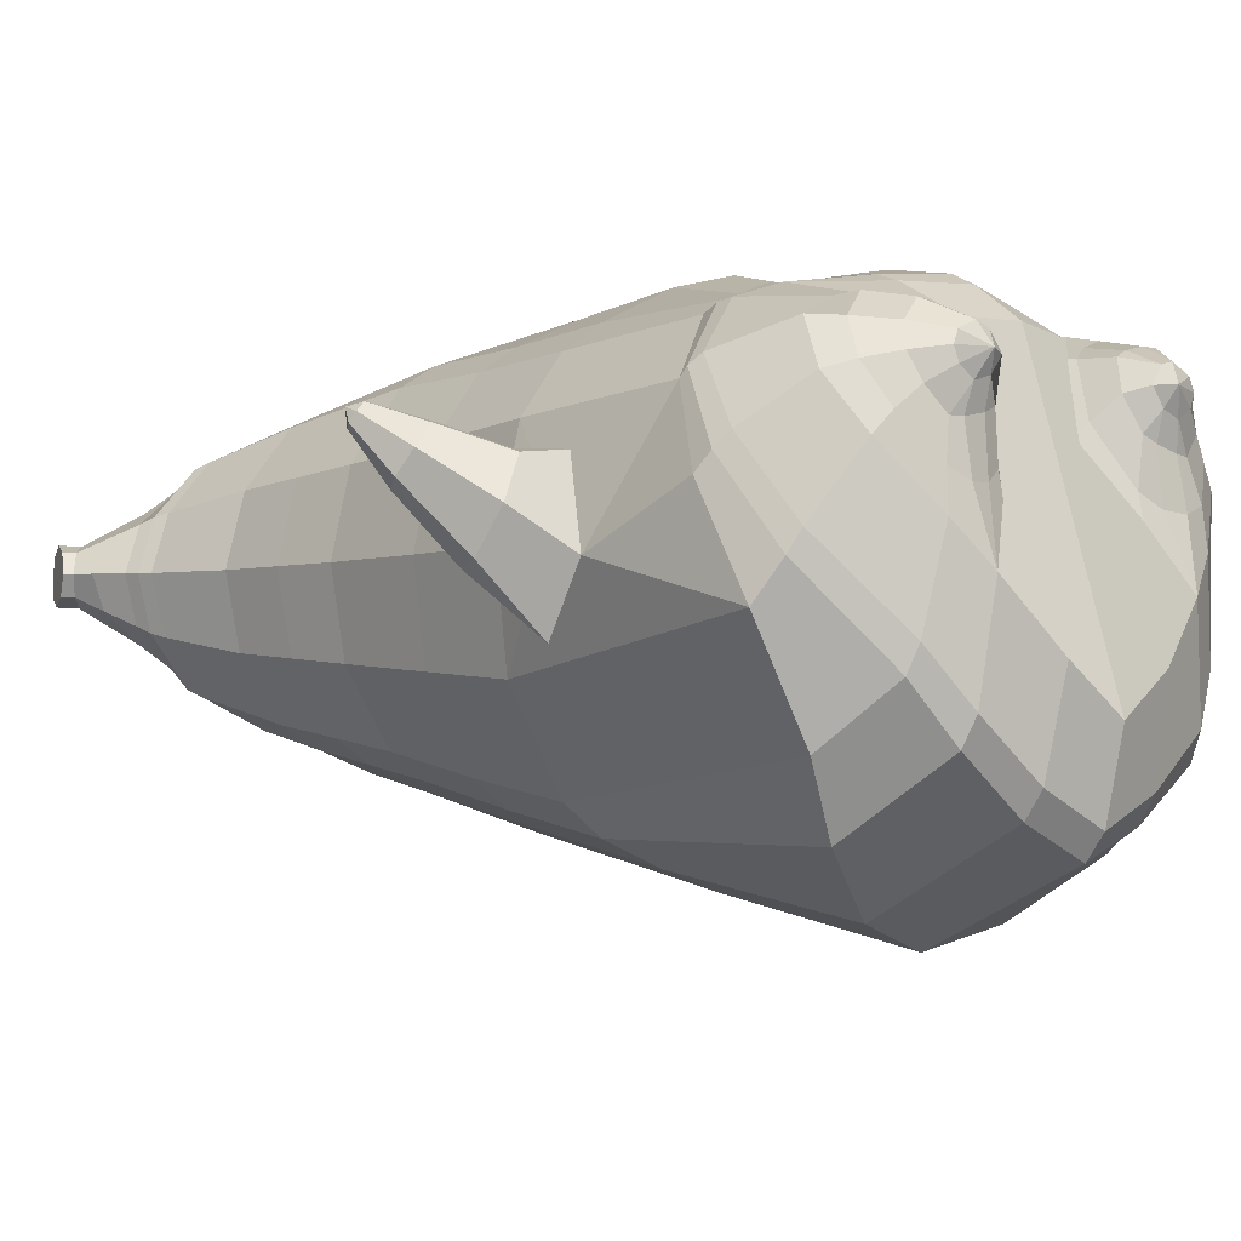
<metadata>
{"format":"obj","ext":"obj","renderer":"f3d","projection":"perspective","resolution":1024,"background":"white","views":[{"elev":-5.4,"azim":-45.4,"up":"+Z"}]}
</metadata>
<code>
o korok
v 0 -0.7414 0.3365
v 0 0.6138 0.3374
v -0.2329 -0.6471 0.3559
v -0.2624 0.6203 0.2906
v -0.3023 -0.644 0.3445
v -0.3536 0.6769 0.2394
v -0.39 -0.6675 0.3045
v -0.4419 0.6697 0.1463
v -0.4275 -0.7282 0.2162
v -0.48 0.6629 0.04392
v -0.395 -0.7913 0.1238
v -0.4419 0.676 -0.05781
v -0.3023 -0.8463 0.01869
v -0.3536 0.6888 -0.1503
v -0.2329 -0.8738 -0.05299
v -0.2624 0.6355 -0.2049
v -0 -0.91 -0.244
v -0 0.6319 -0.252
v 0 0.498 0.3818
v -0.2452 0.4999 0.3186
v -0.3246 0.5011 0.2815
v -0.4157 0.5045 0.1703
v -0.45 0.5085 0.03918
v -0.4157 0.5126 -0.09194
v -0.3246 0.516 -0.2031
v -0.2452 0.5171 -0.2402
v -0 0.5191 -0.3035
v 0 0.2372 0.431
v -0.2452 0.2393 0.3613
v -0.3182 0.2407 0.3175
v -0.4157 0.2447 0.1861
v -0.45 0.2494 0.03122
v -0.4157 0.2542 -0.1237
v -0.3182 0.2582 -0.255
v -0.2452 0.2596 -0.2989
v -0 0.2619 -0.3736
v 0 -0.1822 0.4832
v -0.2724 -0.1605 0.3743
v -0.3536 -0.1609 0.3208
v -0.4954 -0.1691 0.01849
v -0.3536 -0.1646 -0.3468
v -0.2724 -0.1629 -0.3981
v -0 -0.1535 -0.477
v -0.1631 -0.689 0.3092
v -0.09483 -0.7589 0.1783
v -0.1631 -0.8303 0.05551
v 0 -0.4924 0.4471
v -0.2724 -0.46 0.3758
v -0.3536 -0.4476 0.338
v -0.5225 -0.585 0.07848
v -0.3986 -0.6839 -0.299
v -0.3147 -0.6474 -0.4196
v -0 -0.5454 -0.5647
v 0 -0.6562 0.4018
v -0.2588 -0.5144 0.3886
v -0.3359 -0.4872 0.3603
v -0.4488 -0.5359 0.2607
v -0.4945 -0.6315 0.1386
v -0.4666 -0.7331 0.000148
v -0.3359 -0.8241 -0.1504
v -0.2588 -0.8586 -0.2435
v -0 -0.8743 -0.3961
v 0 -0.6136 0.4239
v -0.2656 -0.4886 0.3893
v -0.3447 -0.4653 0.3538
v -0.4604 -0.5166 0.2426
v -0.5122 -0.6107 0.1109
v -0.4824 -0.7158 -0.03833
v -0.3447 -0.805 -0.1968
v -0.2656 -0.834 -0.2932
v -0 -0.84 -0.4399
v -0.278 -0.7765 0.3287
v -0.3183 -0.7852 0.2901
v -0.334 -0.8016 0.2452
v -0.3183 -0.8185 0.1994
v -0.278 -0.8286 0.1593
v -0.1725 -0.8257 0.1833
v -0.1725 -0.7819 0.3018
v -0.1548 -0.8028 0.2427
v -0.2705 -0.8405 0.2773
v -0.2814 -0.841 0.2542
v -0.2705 -0.8416 0.2296
v -0.2392 -0.8417 0.2098
v -0.1766 -0.8415 0.2534
v -0.2977 -0.6912 0.3468
v -0.2977 -0.8401 0.08887
v -0.3605 -0.8024 0.1619
v -0.3844 -0.761 0.232
v -0.1631 -0.8226 0.0985
v -0.3605 -0.7212 0.2992
v -0.1631 -0.7165 0.3049
v -0.1214 -0.7684 0.2003
v -0.201 -0.7771 0.3154
v -0.2486 -0.7735 0.3278
v -0.201 -0.8296 0.1715
v -0.2486 -0.8316 0.1609
v -0.2017 -0.8397 0.2868
v -0.2299 -0.839 0.2951
v -0.2155 -0.8595 0.2568
v -0.2017 -0.8419 0.2213
v -0.2511 -0.6943 0.3462
v -0.2037 -0.6988 0.3292
v -0.2037 -0.8373 0.07389
v -0.2511 -0.8466 0.07026
v -0.1165 -0.7231 0.331
v -0.1362 0.5993 0.3228
v -0.1226 0.4988 0.3552
v -0.1226 0.238 0.4037
v -0.1362 -0.1811 0.4446
v -0.1362 -0.5015 0.4155
v -0.1294 -0.619 0.3945
v -0.1328 -0.5837 0.4083
v -0.1165 -0.9028 -0.1649
v -0.1362 0.6165 -0.2383
v -0.1226 0.5182 -0.2768
v -0.1226 0.2609 -0.3412
v -0.1362 -0.1579 -0.4416
v -0.1573 -0.5729 -0.5238
v -0.1294 -0.8676 -0.3398
v -0.1328 -0.8361 -0.3861
v -0.5279 -0.3776 -0.01482
v -0.6261 -0.3257 0.05436
v -0.5431 -0.166 0.06356
v -0.6325 -0.273 -0.01986
v -0.6149 -0.2254 -0.02794
v -0.5559 -0.2676 0.1434
v -0.5809 -0.309 0.1315
v -0.7009 -0.1836 0.09644
v -0.68 -0.1499 0.08389
v -0.6916 -0.2138 0.1366
v -0.6186 -0.1321 0.1285
v -0.6253 -0.1893 0.1804
v -0.657 -0.2151 0.1737
v -0.7309 -0.1188 0.1767
v -0.7206 -0.1034 0.1712
v -0.7253 -0.1288 0.1925
v -0.6946 -0.09501 0.1887
v -0.6983 -0.1193 0.2098
v -0.7131 -0.1315 0.2075
v -0.7215 -0.1002 0.2021
v -0.5847 -0.1851 -0.001471
v -0.6498 -0.1341 0.09894
v -0.7012 -0.09165 0.1787
v -0.4725 -0.2361 0.119
v -0.5395 -0.2178 0.125
v -0.6141 -0.1603 0.1624
v -0.6889 -0.1004 0.1999
v -0.4953 -0.3224 0.1426
v -0.1362 -0.3936 0.4006
v 0 -0.3415 0.441
v -0.4644 -0.5051 0.2255
v -0.4556 -0.1779 0.2077
v -0.5305 -0.315 -0.1345
v -0.4905 -0.2224 -0.08784
v -0.4634 -0.1615 -0.1727
v -0.5092 -0.6746 -0.1066
v 0.2329 -0.6471 0.3559
v 0.2474 0.6573 0.3048
v 0.3023 -0.644 0.3445
v 0.3386 0.6662 0.2591
v 0.39 -0.6675 0.3045
v 0.4293 0.6717 0.1636
v 0.4275 -0.7282 0.2162
v 0.4614 0.6653 0.044
v 0.395 -0.7913 0.1238
v 0.3023 -0.8463 0.01869
v 0.3386 0.6794 -0.1706
v 0.2329 -0.8738 -0.05299
v 0.2474 0.6734 -0.2168
v 0.2452 0.4999 0.3186
v 0.3246 0.5011 0.2815
v 0.4157 0.5045 0.1703
v 0.45 0.5085 0.03918
v 0.4157 0.5126 -0.09194
v 0.3246 0.516 -0.2031
v 0.2452 0.5171 -0.2402
v 0.2452 0.2393 0.3613
v 0.3182 0.2407 0.3175
v 0.4157 0.2447 0.1861
v 0.45 0.2494 0.03122
v 0.4157 0.2542 -0.1237
v 0.3182 0.2582 -0.255
v 0.2452 0.2596 -0.2989
v 0.2724 -0.1605 0.3743
v 0.3536 -0.1609 0.3208
v 0.4954 -0.1691 0.01849
v 0.3536 -0.1646 -0.3468
v 0.2724 -0.1629 -0.3981
v 0.1631 -0.689 0.3092
v 0.09482 -0.7589 0.1783
v 0.1631 -0.8303 0.05551
v 0.2724 -0.46 0.3758
v 0.3536 -0.4476 0.338
v 0.5225 -0.585 0.07848
v 0.3986 -0.6839 -0.299
v 0.3147 -0.6474 -0.4196
v 0.2588 -0.5144 0.3886
v 0.3359 -0.4872 0.3603
v 0.4488 -0.5359 0.2607
v 0.4945 -0.6315 0.1386
v 0.4666 -0.7331 0.000148
v 0.3359 -0.8241 -0.1504
v 0.2588 -0.8586 -0.2435
v 0.2656 -0.4886 0.3893
v 0.3447 -0.4653 0.3538
v 0.4604 -0.5166 0.2426
v 0.5122 -0.6107 0.1109
v 0.4824 -0.7158 -0.03833
v 0.3447 -0.805 -0.1968
v 0.2656 -0.834 -0.2932
v 0.278 -0.7765 0.3287
v 0.3183 -0.7852 0.2901
v 0.334 -0.8016 0.2452
v 0.3183 -0.8185 0.1994
v 0.278 -0.8286 0.1593
v 0.1725 -0.8257 0.1833
v 0.1725 -0.7819 0.3018
v 0.1548 -0.8028 0.2427
v 0.2705 -0.8405 0.2773
v 0.2814 -0.841 0.2542
v 0.2705 -0.8416 0.2296
v 0.2392 -0.8417 0.2098
v 0.1767 -0.8415 0.2534
v 0.2977 -0.6912 0.3468
v 0.2977 -0.8401 0.08887
v 0.3605 -0.8024 0.1619
v 0.3844 -0.7609 0.232
v 0.1631 -0.8226 0.0985
v 0.3605 -0.7212 0.2992
v 0.1631 -0.7165 0.3049
v 0.1214 -0.7684 0.2003
v 0.201 -0.7771 0.3154
v 0.2486 -0.7735 0.3278
v 0.201 -0.8296 0.1715
v 0.2486 -0.8316 0.1609
v 0.2017 -0.8397 0.2868
v 0.2299 -0.839 0.2951
v 0.2156 -0.8595 0.2568
v 0.2017 -0.8419 0.2213
v 0.2511 -0.6943 0.3462
v 0.2037 -0.6988 0.3292
v 0.2037 -0.8373 0.07389
v 0.2511 -0.8466 0.07026
v 0.1165 -0.7231 0.331
v 0.1362 0.6442 0.3242
v 0.1226 0.4988 0.3552
v 0.1226 0.238 0.4037
v 0.1362 -0.1811 0.4446
v 0.1362 -0.5015 0.4155
v 0.1294 -0.619 0.3945
v 0.1328 -0.5837 0.4083
v 0.1165 -0.9028 -0.1649
v 0.1362 0.6615 -0.237
v 0.1226 0.5182 -0.2768
v 0.1226 0.2609 -0.3412
v 0.1362 -0.1579 -0.4416
v 0.1573 -0.5729 -0.5238
v 0.1294 -0.8676 -0.3398
v 0.1328 -0.8361 -0.3861
v 0.5279 -0.3776 -0.01482
v 0.6261 -0.3257 0.05436
v 0.5431 -0.166 0.06356
v 0.6325 -0.273 -0.01986
v 0.6149 -0.2254 -0.02794
v 0.5559 -0.2676 0.1434
v 0.5809 -0.309 0.1315
v 0.7009 -0.1836 0.09644
v 0.68 -0.1499 0.08389
v 0.6916 -0.2138 0.1366
v 0.6186 -0.1321 0.1285
v 0.6253 -0.1893 0.1804
v 0.657 -0.2151 0.1737
v 0.7309 -0.1188 0.1767
v 0.7206 -0.1034 0.1712
v 0.7253 -0.1288 0.1925
v 0.6946 -0.09501 0.1887
v 0.6983 -0.1193 0.2098
v 0.7131 -0.1315 0.2075
v 0.7215 -0.1002 0.2021
v 0.5847 -0.1851 -0.001472
v 0.6498 -0.1341 0.09894
v 0.7012 -0.09165 0.1787
v 0.4725 -0.2361 0.119
v 0.5395 -0.2178 0.125
v 0.6141 -0.1603 0.1624
v 0.6889 -0.1004 0.1999
v 0.4953 -0.3224 0.1426
v 0.1362 -0.3936 0.4006
v 0.4644 -0.5051 0.2255
v 0.4556 -0.1779 0.2077
v 0.5305 -0.315 -0.1345
v 0.4905 -0.2224 -0.08784
v 0.4634 -0.1615 -0.1727
v 0.5092 -0.6746 -0.1066
v -0.2036 0.6863 -0.06855
v -0.1386 0.6828 0.04453
v -0.2036 0.6794 0.1576
v 0.05122 0.6768 0.2414
v -0.01378 0.6798 0.143
v -0.06378 0.6828 0.04453
v -0.01378 0.6859 -0.05391
v 0.05122 0.6889 -0.1524
v -0.4619 0.7203 0.1294
v -0.3736 0.7281 0.1991
v -0.495 0.7128 0.04546
v -0.4619 0.7254 -0.03788
v -0.3736 0.7375 -0.107
v -0.2986 0.7302 0.1326
v -0.2986 0.7355 -0.04044
v -0.2586 0.7328 0.04607
v -0.4932 0.7679 0.1067
v -0.4067 0.7816 0.1576
v -0.5236 0.7644 0.04704
v -0.4932 0.7716 -0.01228
v -0.4067 0.7884 -0.06224
v -0.3469 0.7939 0.103
v -0.3469 0.7972 -0.006961
v -0.315 0.8012 0.04817
v 0.3861 0.7778 0.2104
v 0.3277 0.777 0.2354
v 0.4642 0.7801 0.1357
v 0.4916 0.7828 0.04761
v 0.4642 0.7855 -0.04052
v 0.3861 0.7878 -0.1152
v 0.3277 0.7886 -0.1402
v 0.2591 0.7887 -0.1438
v 0.2591 0.7769 0.239
v 0.2015 0.7872 -0.09416
v 0.2015 0.7784 0.1894
v 0.1727 0.7806 0.1185
v 0.1547 0.7828 0.04761
v 0.1727 0.785 -0.02328
v 0.4556 0.856 0.1517
v 0.4225 0.8709 0.1678
v 0.4898 0.8365 0.1154
v 0.5153 0.8313 0.04909
v 0.4898 0.8406 -0.01678
v 0.4556 0.8623 -0.05183
v 0.4225 0.8782 -0.06695
v 0.3751 0.9003 -0.06851
v 0.3751 0.893 0.1707
v 0.3425 0.9146 -0.03703
v 0.3425 0.9091 0.1402
v 0.5729 1.002 0.08748
v 0.5949 0.989 0.05394
v 0.5729 1.004 0.02128
v 0.5572 1.034 0.08597
v 0.5409 1.043 0.0556
v 0.5572 1.036 0.02471
v -0.3636 0.7135 -0.1383
v -0.2586 0.711 -0.05647
v -0.2586 0.7047 0.1471
v -0.3636 0.7022 0.2289
v -0.4519 0.6949 0.1402
v -0.488 0.6878 0.04469
v -0.1986 0.7078 0.0453
v -0.4519 0.7008 -0.05017
v 0.1102 0.7031 0.2002
v 0.07219 0.7052 0.1295
v 0.3477 0.7019 0.2387
v 0.1872 0.7146 -0.1754
v 0.2716 0.7147 -0.1777
v 0.04844 0.7078 0.0453
v 0.07219 0.7104 -0.03887
v 0.3477 0.7138 -0.1481
v 0.4293 0.679 -0.07504
v 0.1102 0.7126 -0.1096
v 0.2716 0.701 0.2683
v 0.1872 0.701 0.266
v -0.5217 0.8116 0.0854
v -0.4866 0.8462 0.1013
v -0.5379 0.7965 0.04803
v -0.5217 0.8138 0.01165
v -0.4866 0.8494 -0.002125
v -0.4534 0.8799 0.08624
v -0.4534 0.8821 0.015
v -0.4413 0.893 0.05099
v -0.5398 0.8257 0.08584
v -0.5223 0.8603 0.1018
v -0.5479 0.8106 0.04846
v -0.5398 0.828 0.01208
v -0.5223 0.8635 -0.00169
v -0.5057 0.894 0.08668
v -0.5057 0.8962 0.01544
v -0.4996 0.9072 0.05143
v 0.3261 0.9208 0.007552
v 0.2685 1 0.08972
v 0.2685 1.002 0.01892
v 0.3515 0.9624 0.03904
v 0.3515 0.9615 0.06719
v 0.291 1.017 0.06757
v 0.291 1.018 0.04206
v 0.2389 0.9819 0.04242
v 0.2389 0.9812 0.065
v 0.4349 0.9893 0.05395
v 0.2769 0.8884 0.06305
v 0.2769 0.8892 0.03868
v 0.3261 0.9181 0.09603
v 0.297 0.962 0.01325
v 0.321 0.9885 0.06745
v 0.321 0.9894 0.04043
v 0.2969 0.9596 0.09289
v 0.2582 0.9363 0.04048
v 0.2582 0.9355 0.06414
v 0 0.02746 0.4571
v -0.2588 0.0376 0.3643
v -0.3359 0.0382 0.3155
v -0.4683 0.03845 0.02446
v -0.3359 0.04629 -0.3045
v -0.2588 0.04804 -0.3514
v -0 0.05418 -0.4255
v -0.1294 0.02848 0.4241
v -0.1294 0.05139 -0.3927
v -0.433 0.03247 0.1967
v -0.4366 0.04522 -0.1485
v 0.2588 0.0376 0.3643
v 0.3359 0.0382 0.3155
v 0.4683 0.03845 0.02446
v 0.3359 0.04629 -0.3045
v 0.2588 0.04804 -0.3514
v 0.1294 0.02848 0.4241
v 0.1294 0.05139 -0.3927
v 0.433 0.03247 0.1967
v 0.4366 0.04522 -0.1485
v 0 0.3676 0.4064
v -0.2452 0.3696 0.34
v -0.3214 0.3709 0.2995
v -0.4157 0.3746 0.1782
v -0.45 0.379 0.0352
v -0.4157 0.3834 -0.1078
v -0.3214 0.3871 -0.2291
v -0.2452 0.3883 -0.2696
v -0 0.3905 -0.3385
v -0.1226 0.3684 0.3794
v -0.1226 0.3896 -0.309
v 0.2452 0.3696 0.34
v 0.3214 0.3709 0.2995
v 0.4157 0.3746 0.1782
v 0.45 0.379 0.0352
v 0.4157 0.3834 -0.1078
v 0.3214 0.3871 -0.2291
v 0.2452 0.3883 -0.2696
v 0.1226 0.3684 0.3794
v 0.1226 0.3896 -0.309
f 107 106 4 20
f 20 4 6 21
f 21 6 8 22
f 22 8 10 23
f 23 10 12 24
f 24 12 14 25
f 25 14 16 26
f 115 114 18 27
f 435 115 27 433
f 431 25 26 432
f 430 24 25 431
f 429 23 24 430
f 428 22 23 429
f 427 21 22 428
f 426 20 21 427
f 434 107 20 426
f 412 108 29 406
f 406 29 30 407
f 407 30 31 414
f 414 31 32 408
f 408 32 33 415
f 415 33 34 409
f 409 34 35 410
f 413 116 36 411
f 118 117 43 53
f 51 41 42 52
f 156 155 41 51
f 40 144 152
f 48 38 39 49
f 110 149 48
f 76 96 83
f 112 110 48 64
f 64 48 49 65
f 65 49 151 66
f 66 151 50 67
f 67 50 156 68
f 68 156 51 69
f 69 51 52 70
f 120 118 53 71
f 113 119 62 17
f 13 60 61 15
f 11 59 60 13
f 9 58 59 11
f 7 57 58 9
f 5 56 57 7
f 3 55 56 5
f 105 111 55 3
f 119 120 71 62
f 60 69 70 61
f 59 68 69 60
f 58 67 68 59
f 57 66 67 58
f 56 65 66 57
f 55 64 65 56
f 111 112 64 55
f 72 73 80 98
f 95 77 100
f 88 87 75 74
f 85 90 73 72
f 78 93 97
f 92 91 78 79
f 87 86 76 75
f 89 92 79 77
f 90 88 74 73
f 100 84 99
f 94 72 98
f 73 74 81 80
f 103 89 77 95
f 74 75 82 81
f 101 85 72 94
f 75 76 83 82
f 79 78 97 84
f 86 104 96 76
f 77 79 84 100
f 91 102 93 78
f 3 5 85 101
f 98 80 99
f 80 81 99
f 81 82 99
f 82 83 99
f 84 97 99
f 17 1 105 3 44 45 46 15 113
f 7 9 88 90
f 46 45 92 89
f 11 13 86 87
f 45 44 91 92
f 13 15 104 86
f 5 7 90 85
f 9 11 87 88
f 15 46 89 103
f 44 3 102 91
f 97 98 99
f 83 100 99
f 101 102 3
f 103 104 15
f 103 95 96 104
f 83 96 95 100
f 94 98 97 93
f 93 102 101 94
f 54 63 112 111
f 1 54 111 105
f 63 47 110 112
f 47 150 149 110
f 405 28 108 412
f 425 19 107 434
f 19 2 106 107
f 61 70 120 119
f 15 61 119 113
f 70 52 118 120
f 52 42 117 118
f 410 35 116 413
f 432 26 115 435
f 26 16 114 115
f 154 153 125 141
f 121 148 127 122
f 144 40 123 145
f 124 125 153
f 126 127 148
f 122 127 133 130
f 146 131 137 147
f 141 125 129 142
f 125 124 128 129
f 145 123 131 146
f 127 126 132 133
f 124 122 130 128
f 137 143 135 140
f 133 132 138 139
f 128 130 136 134
f 130 133 139 136
f 142 129 135 143
f 129 128 134 135
f 135 134 140
f 138 147 137 140
f 139 138 140
f 134 136 140
f 136 139 140
f 131 142 143 137
f 123 141 142 131
f 40 154 141 123
f 126 145 146 132
f 132 146 147 138
f 151 121 50
f 40 155 154
f 153 121 122 124
f 148 144 145 126
f 48 149 109 38
f 149 150 37 109
f 151 152 144 148 121
f 49 39 152 151
f 121 153 154 155 156
f 50 121 156
f 246 170 158 245
f 170 171 160 158
f 171 172 162 160
f 172 173 164 162
f 173 174 366 164
f 174 175 167 366
f 175 176 169 167
f 254 27 18 253
f 444 433 27 254
f 441 442 176 175
f 440 441 175 174
f 439 440 174 173
f 438 439 173 172
f 437 438 172 171
f 436 437 171 170
f 443 436 170 246
f 421 416 177 247
f 416 417 178 177
f 417 423 179 178
f 423 418 180 179
f 418 424 181 180
f 424 419 182 181
f 419 420 183 182
f 422 411 36 255
f 257 53 43 256
f 195 196 188 187
f 294 195 187 293
f 186 290 283
f 192 193 185 184
f 249 192 288
f 215 222 235
f 251 204 192 249
f 204 205 193 192
f 205 206 289 193
f 206 207 194 289
f 207 208 294 194
f 208 209 195 294
f 209 210 196 195
f 259 71 53 257
f 252 17 62 258
f 166 168 203 202
f 165 166 202 201
f 163 165 201 200
f 161 163 200 199
f 159 161 199 198
f 157 159 198 197
f 244 157 197 250
f 258 62 71 259
f 202 203 210 209
f 201 202 209 208
f 200 201 208 207
f 199 200 207 206
f 198 199 206 205
f 197 198 205 204
f 250 197 204 251
f 211 237 219 212
f 234 239 216
f 227 213 214 226
f 224 211 212 229
f 217 236 232
f 231 218 217 230
f 226 214 215 225
f 228 216 218 231
f 229 212 213 227
f 239 238 223
f 233 237 211
f 212 219 220 213
f 242 234 216 228
f 213 220 221 214
f 240 233 211 224
f 214 221 222 215
f 218 223 236 217
f 225 215 235 243
f 216 239 223 218
f 230 217 232 241
f 157 240 224 159
f 237 238 219
f 219 238 220
f 220 238 221
f 221 238 222
f 223 238 236
f 17 252 168 191 190 189 157 244 1
f 161 229 227 163
f 191 228 231 190
f 165 226 225 166
f 190 231 230 189
f 166 225 243 168
f 159 224 229 161
f 163 227 226 165
f 168 242 228 191
f 189 230 241 157
f 236 238 237
f 222 238 239
f 240 157 241
f 242 168 243
f 242 243 235 234
f 222 239 234 235
f 233 232 236 237
f 232 233 240 241
f 54 250 251 63
f 1 244 250 54
f 63 251 249 47
f 47 249 288 150
f 405 421 247 28
f 425 443 246 19
f 19 246 245 2
f 203 258 259 210
f 168 252 258 203
f 210 259 257 196
f 196 257 256 188
f 420 422 255 183
f 442 444 254 176
f 176 254 253 169
f 292 280 264 291
f 260 261 266 287
f 283 284 262 186
f 263 291 264
f 265 287 266
f 261 269 272 266
f 285 286 276 270
f 280 281 268 264
f 264 268 267 263
f 284 285 270 262
f 266 272 271 265
f 263 267 269 261
f 276 279 274 282
f 272 278 277 271
f 267 273 275 269
f 269 275 278 272
f 281 282 274 268
f 268 274 273 267
f 274 279 273
f 277 279 276 286
f 278 279 277
f 273 279 275
f 275 279 278
f 270 276 282 281
f 262 270 281 280
f 186 262 280 292
f 265 271 285 284
f 271 277 286 285
f 289 194 260
f 186 292 293
f 291 263 261 260
f 287 265 284 283
f 192 184 248 288
f 288 248 37 150
f 289 260 287 283 290
f 193 289 290 185
f 260 294 293 292 291
f 194 294 260
f 302 18 114
f 351 350 307 309
f 359 358 329 330
f 308 310 318 316
f 353 352 308 304
f 355 354 303 305
f 356 351 309 310
f 357 355 305 306
f 354 353 304 303
f 352 356 310 308
f 350 357 306 307
f 314 313 372 373
f 309 307 315 317
f 307 306 314 315
f 305 303 311 313
f 310 309 317 318
f 304 308 316 312
f 306 305 313 314
f 303 304 312 311
f 328 332 386 342
f 360 162 321 319
f 362 361 326 325
f 363 359 330 331
f 364 363 331 332
f 366 365 324 323
f 361 367 328 326
f 367 364 332 328
f 369 368 320 327
f 162 164 322 321
f 368 360 319 320
f 365 362 325 324
f 358 369 327 329
f 164 366 323 322
f 398 343 347
f 325 326 340 339
f 327 320 334 341
f 320 319 333 334
f 326 328 342 340
f 319 321 335 333
f 329 327 341 343
f 321 322 336 335
f 330 329 343 398
f 322 323 337 336
f 323 324 338 337
f 391 392 388 393 394 387
f 324 325 339 338
f 336 337 346 345
f 404 402 387 394
f 337 338 346
f 338 339 346
f 342 386 349
f 339 340 349 346
f 341 334 344 347
f 334 333 344
f 340 342 349
f 333 335 344
f 343 341 347
f 335 336 345 344
f 14 12 357 350
f 297 296 356 352
f 8 6 353 354
f 12 10 355 357
f 296 295 351 356
f 10 8 354 355
f 6 297 352 353
f 295 14 350 351
f 298 245 369 358
f 167 169 362 365
f 158 160 360 368
f 245 158 368 369
f 302 301 364 367
f 253 302 367 361
f 366 167 365
f 301 300 363 364
f 300 299 359 363
f 169 253 361 362
f 160 162 360
f 299 298 358 359
f 376 374 382 384
f 311 312 371 370
f 316 318 377 375
f 317 315 374 376
f 315 314 373 374
f 313 311 370 372
f 318 317 376 377
f 312 316 375 371
f 374 373 381 382
f 372 370 378 380
f 377 376 384 385
f 371 375 383 379
f 373 372 380 381
f 370 371 379 378
f 375 377 385 383
f 379 383 385 384 382 381 380 378
f 401 399 388 392
f 400 390 389 401
f 402 400 391 387
f 403 397 396 404
f 399 403 393 388
f 386 395 348 349
f 398 347 348 395
f 332 331 386
f 389 390 398 395 386
f 396 397 386 331 398
f 331 330 398
f 386 397 403 399
f 393 403 404 394
f 398 390 400 402
f 391 400 401 392
f 389 386 399 401
f 396 398 402 404
f 2 245 298
f 2 298 106
f 298 299 106
f 4 106 297
f 297 6 4
f 296 297 299
f 296 299 300
f 106 299 297
f 296 300 301
f 16 14 295
f 295 296 301
f 302 253 18
f 295 301 114
f 301 302 114
f 114 16 295
f 344 345 346 349 348 347
f 188 256 422 420
f 37 248 421 405
f 256 43 411 422
f 187 188 420 419
f 293 187 419 424
f 186 293 424 418
f 290 186 418 423
f 185 290 423 417
f 184 185 417 416
f 248 184 416 421
f 42 410 413 117
f 37 405 412 109
f 117 413 411 43
f 41 409 410 42
f 155 415 409 41
f 40 408 415 155
f 152 414 408 40
f 39 407 414 152
f 38 406 407 39
f 109 412 406 38
f 183 255 444 442
f 28 247 443 425
f 247 177 436 443
f 177 178 437 436
f 178 179 438 437
f 179 180 439 438
f 180 181 440 439
f 181 182 441 440
f 182 183 442 441
f 255 36 433 444
f 35 432 435 116
f 28 425 434 108
f 108 434 426 29
f 29 426 427 30
f 30 427 428 31
f 31 428 429 32
f 32 429 430 33
f 33 430 431 34
f 34 431 432 35
f 116 435 433 36

</code>
